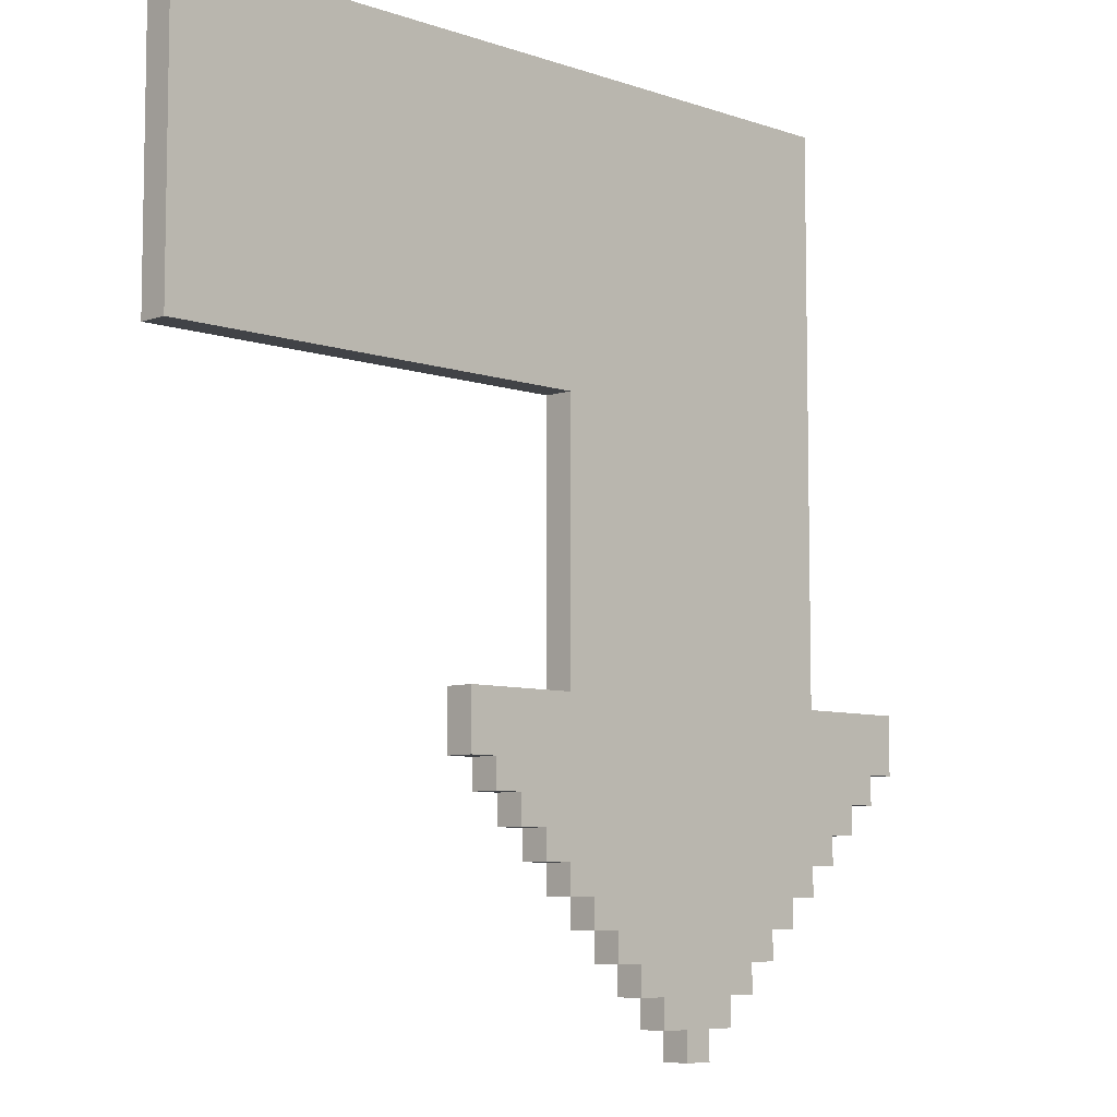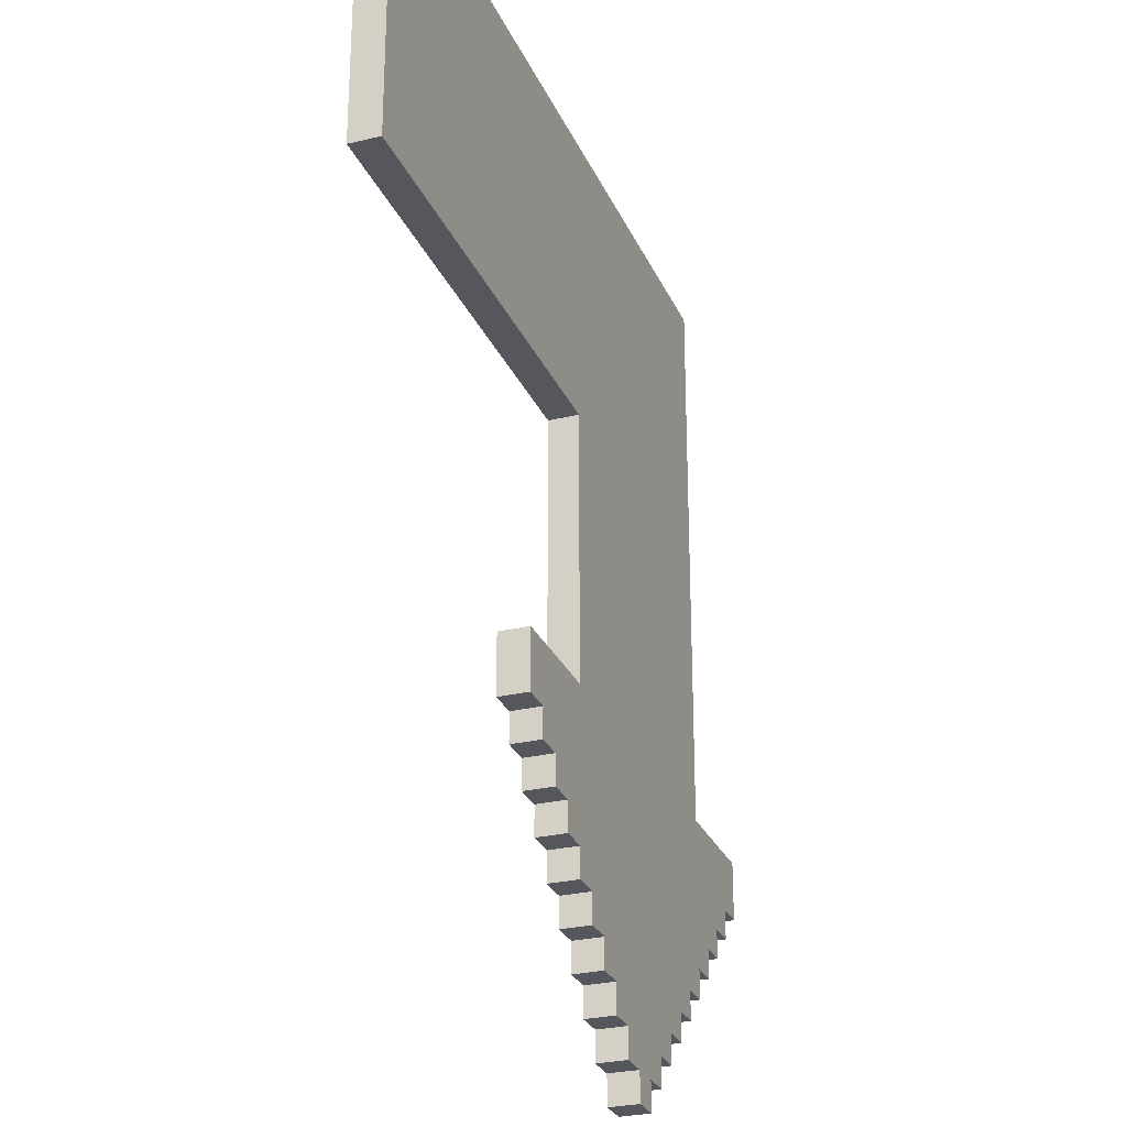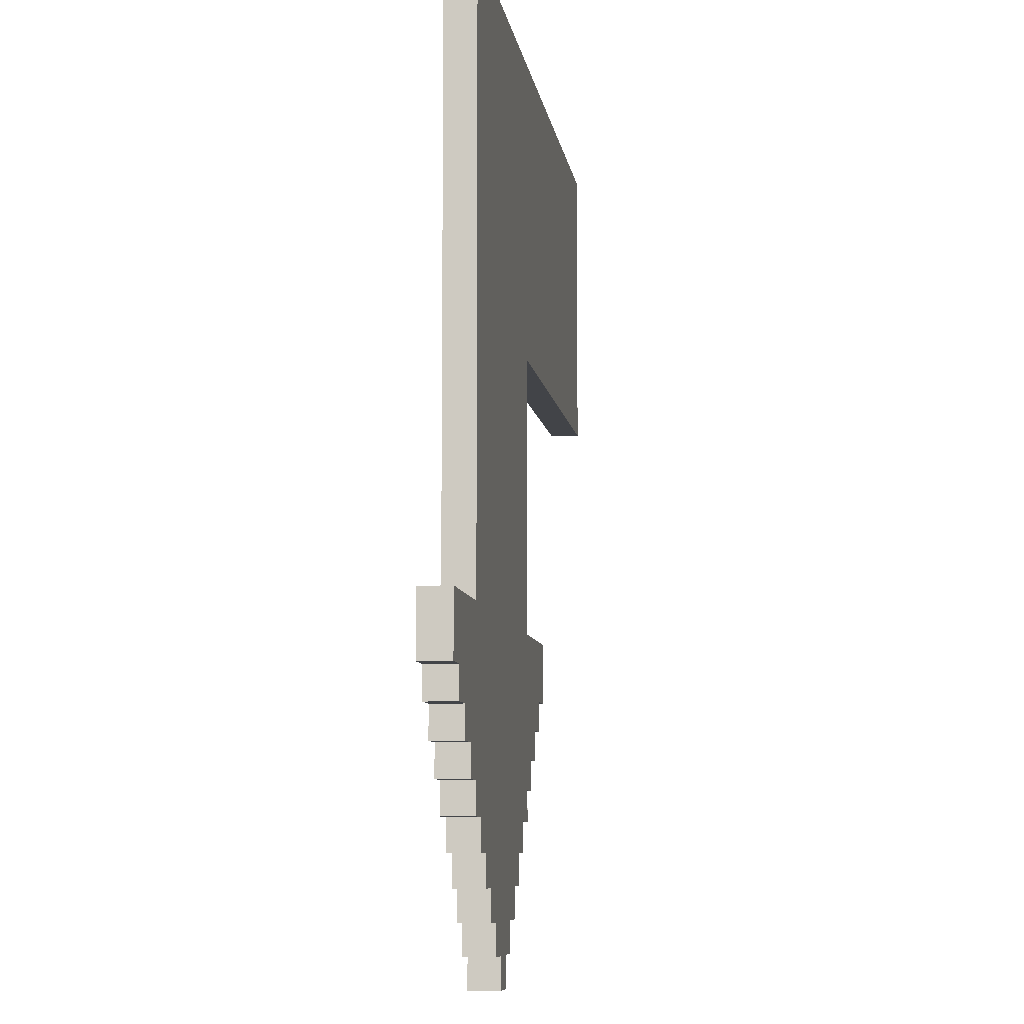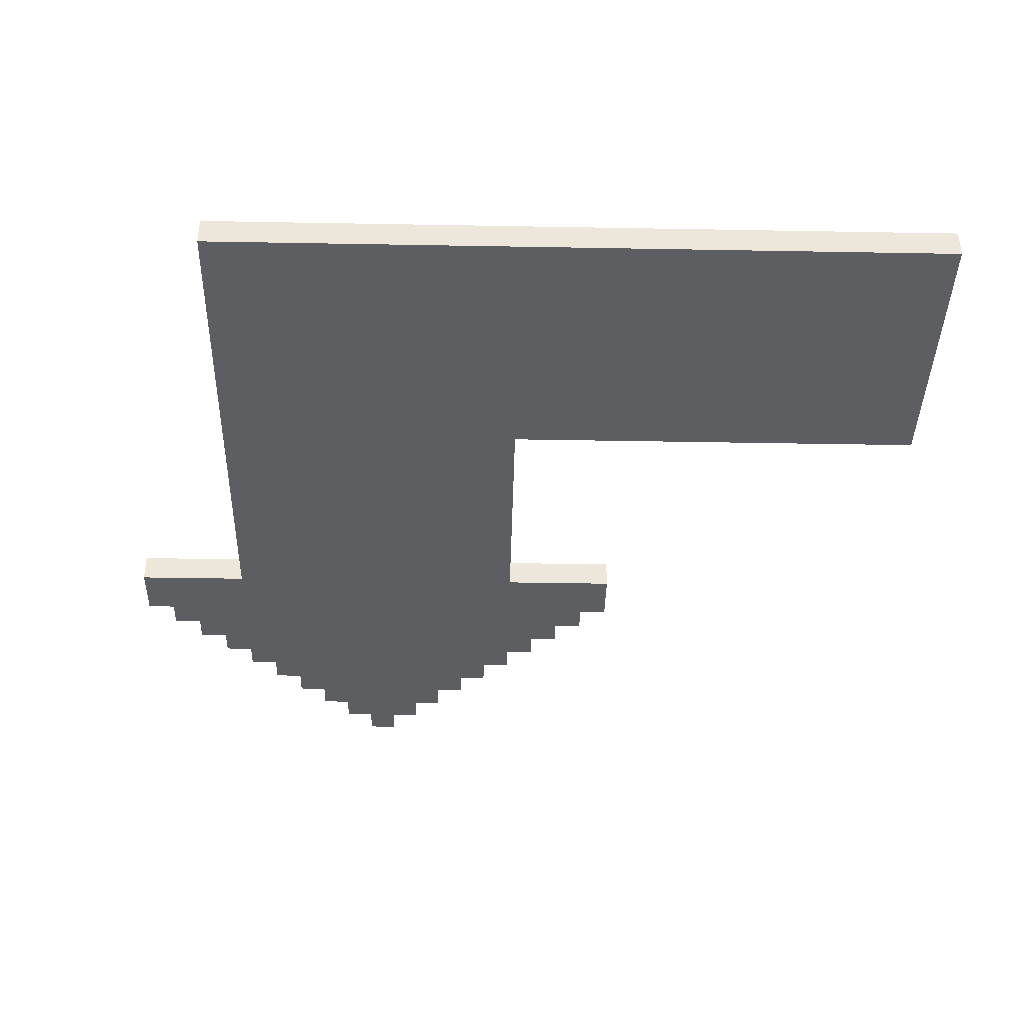
<metadata>
{"format":"obj","ext":"obj","renderer":"f3d","projection":"perspective","resolution":1024,"background":"white","views":[{"elev":-7.2,"azim":135.2,"up":"+Z"},{"elev":-27.6,"azim":110.1,"up":"+Z"},{"elev":-7.8,"azim":-82.2,"up":"+Z"},{"elev":-38.8,"azim":-1.3,"up":"+Y"}]}
</metadata>
<code>
o
v -3.7 4.4 3.4
v -3.7 4.4 3.2
v -3.7 4.5 3.4
v -3.7 4.5 3.2
v -3.6 4.4 3.2
v -3.6 4.4 3.1
v -3.6 4.5 3.2
v -3.6 4.5 3.1
v -3.5 4.4 3.1
v -3.5 4.4 3
v -3.5 4.5 3.1
v -3.5 4.5 3
v -3.4 4.4 3
v -3.4 4.4 2.9
v -3.4 4.5 3
v -3.4 4.5 2.9
v -3.3 4.4 5.3
v -3.3 4.4 3.4
v -3.3 4.4 2.9
v -3.3 4.4 2.8
v -3.3 4.5 5.3
v -3.3 4.5 3.4
v -3.3 4.5 2.9
v -3.3 4.5 2.8
v -3.2 4.4 2.8
v -3.2 4.4 2.7
v -3.2 4.5 2.8
v -3.2 4.5 2.7
v -3.1 4.4 2.7
v -3.1 4.4 2.6
v -3.1 4.5 2.7
v -3.1 4.5 2.6
v -3 4.4 2.6
v -3 4.4 2.5
v -3 4.5 2.6
v -3 4.5 2.5
v -2.9 4.4 2.5
v -2.9 4.4 2.4
v -2.9 4.5 2.5
v -2.9 4.5 2.4
v -2.8 4.4 2.4
v -2.8 4.4 2.3
v -2.8 4.5 2.4
v -2.8 4.5 2.3
v -2.7 4.4 2.4
v -2.7 4.4 2.3
v -2.7 4.5 2.4
v -2.7 4.5 2.3
v -2.6 4.4 2.5
v -2.6 4.4 2.4
v -2.6 4.5 2.5
v -2.6 4.5 2.4
v -2.5 4.4 2.6
v -2.5 4.4 2.5
v -2.5 4.5 2.6
v -2.5 4.5 2.5
v -2.4 4.4 2.7
v -2.4 4.4 2.6
v -2.4 4.5 2.7
v -2.4 4.5 2.6
v -2.3 4.4 2.8
v -2.3 4.4 2.7
v -2.3 4.5 2.8
v -2.3 4.5 2.7
v -2.2 4.4 4.3
v -2.2 4.4 3.4
v -2.2 4.4 2.9
v -2.2 4.4 2.8
v -2.2 4.5 4.3
v -2.2 4.5 3.4
v -2.2 4.5 2.9
v -2.2 4.5 2.8
v -2.1 4.4 3
v -2.1 4.4 2.9
v -2.1 4.5 3
v -2.1 4.5 2.9
v -2 4.4 3.1
v -2 4.4 3
v -2 4.5 3.1
v -2 4.5 3
v -1.9 4.4 3.2
v -1.9 4.4 3.1
v -1.9 4.5 3.2
v -1.9 4.5 3.1
v -1.8 4.4 3.4
v -1.8 4.4 3.2
v -1.8 4.5 3.4
v -1.8 4.5 3.2
v -0.7 4.4 5.3
v -0.7 4.4 4.3
v -0.7 4.5 5.3
v -0.7 4.5 4.3
v -3.3 4.4 5.3
v -3.3 4.5 5.3
v -0.7 4.4 5.3
v -0.7 4.5 5.3
v -3.7 4.4 3.4
v -3.7 4.5 3.4
v -3.3 4.4 3.4
v -3.3 4.5 3.4
v -2.2 4.4 3.4
v -2.2 4.5 3.4
v -1.8 4.4 3.4
v -1.8 4.5 3.4
v -2.2 4.4 4.3
v -2.2 4.5 4.3
v -0.7 4.4 4.3
v -0.7 4.5 4.3
v -3.7 4.4 3.2
v -3.7 4.5 3.2
v -3.6 4.4 3.2
v -3.6 4.5 3.2
v -1.9 4.4 3.2
v -1.9 4.5 3.2
v -1.8 4.4 3.2
v -1.8 4.5 3.2
v -3.6 4.4 3.1
v -3.6 4.5 3.1
v -3.5 4.4 3.1
v -3.5 4.5 3.1
v -2 4.4 3.1
v -2 4.5 3.1
v -1.9 4.4 3.1
v -1.9 4.5 3.1
v -3.5 4.4 3
v -3.5 4.5 3
v -3.4 4.4 3
v -3.4 4.5 3
v -2.1 4.4 3
v -2.1 4.5 3
v -2 4.4 3
v -2 4.5 3
v -3.4 4.4 2.9
v -3.4 4.5 2.9
v -3.3 4.4 2.9
v -3.3 4.5 2.9
v -2.2 4.4 2.9
v -2.2 4.5 2.9
v -2.1 4.4 2.9
v -2.1 4.5 2.9
v -3.3 4.4 2.8
v -3.3 4.5 2.8
v -3.2 4.4 2.8
v -3.2 4.5 2.8
v -2.3 4.4 2.8
v -2.3 4.5 2.8
v -2.2 4.4 2.8
v -2.2 4.5 2.8
v -3.2 4.4 2.7
v -3.2 4.5 2.7
v -3.1 4.4 2.7
v -3.1 4.5 2.7
v -2.4 4.4 2.7
v -2.4 4.5 2.7
v -2.3 4.4 2.7
v -2.3 4.5 2.7
v -3.1 4.4 2.6
v -3.1 4.5 2.6
v -3 4.4 2.6
v -3 4.5 2.6
v -2.5 4.4 2.6
v -2.5 4.5 2.6
v -2.4 4.4 2.6
v -2.4 4.5 2.6
v -3 4.4 2.5
v -3 4.5 2.5
v -2.9 4.4 2.5
v -2.9 4.5 2.5
v -2.6 4.4 2.5
v -2.6 4.5 2.5
v -2.5 4.4 2.5
v -2.5 4.5 2.5
v -2.9 4.4 2.4
v -2.9 4.5 2.4
v -2.8 4.4 2.4
v -2.8 4.5 2.4
v -2.7 4.4 2.4
v -2.7 4.5 2.4
v -2.6 4.4 2.4
v -2.6 4.5 2.4
v -2.8 4.4 2.3
v -2.8 4.5 2.3
v -2.7 4.4 2.3
v -2.7 4.5 2.3
v -3.3 4.4 5.3
v -0.7 4.4 5.3
v -3.2 4.4 5.2
v -0.8 4.4 5.2
v -1 4.4 5.1
v -0.9 4.4 5.1
v -1.2 4.4 4.6
v -1 4.4 4.6
v -1.2 4.4 4.5
v -0.9 4.4 4.5
v -2.3 4.4 4.4
v -0.8 4.4 4.4
v -2.2 4.4 4.3
v -0.7 4.4 4.3
v -3.7 4.4 3.4
v -3.3 4.4 3.4
v -2.2 4.4 3.4
v -1.8 4.4 3.4
v -3.6 4.4 3.3
v -3.4 4.4 3.3
v -3.2 4.4 3.3
v -2.3 4.4 3.3
v -2.1 4.4 3.3
v -1.9 4.4 3.3
v -3.7 4.4 3.2
v -3.6 4.4 3.2
v -3.5 4.4 3.2
v -3.4 4.4 3.2
v -3.3 4.4 3.2
v -2.2 4.4 3.2
v -2.1 4.4 3.2
v -2 4.4 3.2
v -1.9 4.4 3.2
v -1.8 4.4 3.2
v -3.6 4.4 3.1
v -3.5 4.4 3.1
v -3.4 4.4 3.1
v -3.3 4.4 3.1
v -3.2 4.4 3.1
v -2.3 4.4 3.1
v -2.2 4.4 3.1
v -2.1 4.4 3.1
v -2 4.4 3.1
v -1.9 4.4 3.1
v -3.5 4.4 3
v -3.4 4.4 3
v -3.3 4.4 3
v -3.2 4.4 3
v -3.1 4.4 3
v -2.4 4.4 3
v -2.3 4.4 3
v -2.2 4.4 3
v -2.1 4.4 3
v -2 4.4 3
v -3.4 4.4 2.9
v -3.3 4.4 2.9
v -3.2 4.4 2.9
v -3.1 4.4 2.9
v -3 4.4 2.9
v -2.5 4.4 2.9
v -2.4 4.4 2.9
v -2.3 4.4 2.9
v -2.2 4.4 2.9
v -2.1 4.4 2.9
v -3.3 4.4 2.8
v -3.2 4.4 2.8
v -3.1 4.4 2.8
v -3 4.4 2.8
v -2.9 4.4 2.8
v -2.6 4.4 2.8
v -2.5 4.4 2.8
v -2.4 4.4 2.8
v -2.3 4.4 2.8
v -2.2 4.4 2.8
v -3.2 4.4 2.7
v -3.1 4.4 2.7
v -3 4.4 2.7
v -2.9 4.4 2.7
v -2.8 4.4 2.7
v -2.7 4.4 2.7
v -2.6 4.4 2.7
v -2.5 4.4 2.7
v -2.4 4.4 2.7
v -2.3 4.4 2.7
v -3.1 4.4 2.6
v -3 4.4 2.6
v -2.9 4.4 2.6
v -2.8 4.4 2.6
v -2.7 4.4 2.6
v -2.6 4.4 2.6
v -2.5 4.4 2.6
v -2.4 4.4 2.6
v -3 4.4 2.5
v -2.9 4.4 2.5
v -2.8 4.4 2.5
v -2.7 4.4 2.5
v -2.6 4.4 2.5
v -2.5 4.4 2.5
v -2.9 4.4 2.4
v -2.8 4.4 2.4
v -2.7 4.4 2.4
v -2.6 4.4 2.4
v -2.8 4.4 2.3
v -2.7 4.4 2.3
v -3.3 4.5 5.3
v -0.7 4.5 5.3
v -3.2 4.5 5.2
v -0.8 4.5 5.2
v -1 4.5 5.1
v -0.9 4.5 5.1
v -1.2 4.5 4.6
v -1 4.5 4.6
v -1.2 4.5 4.5
v -0.9 4.5 4.5
v -2.3 4.5 4.4
v -0.8 4.5 4.4
v -2.2 4.5 4.3
v -0.7 4.5 4.3
v -3.7 4.5 3.4
v -3.3 4.5 3.4
v -2.2 4.5 3.4
v -1.8 4.5 3.4
v -3.6 4.5 3.3
v -3.4 4.5 3.3
v -3.2 4.5 3.3
v -2.3 4.5 3.3
v -2.1 4.5 3.3
v -1.9 4.5 3.3
v -3.7 4.5 3.2
v -3.6 4.5 3.2
v -3.5 4.5 3.2
v -3.4 4.5 3.2
v -3.3 4.5 3.2
v -2.2 4.5 3.2
v -2.1 4.5 3.2
v -2 4.5 3.2
v -1.9 4.5 3.2
v -1.8 4.5 3.2
v -3.6 4.5 3.1
v -3.5 4.5 3.1
v -3.4 4.5 3.1
v -3.3 4.5 3.1
v -3.2 4.5 3.1
v -2.3 4.5 3.1
v -2.2 4.5 3.1
v -2.1 4.5 3.1
v -2 4.5 3.1
v -1.9 4.5 3.1
v -3.5 4.5 3
v -3.4 4.5 3
v -3.3 4.5 3
v -3.2 4.5 3
v -3.1 4.5 3
v -2.4 4.5 3
v -2.3 4.5 3
v -2.2 4.5 3
v -2.1 4.5 3
v -2 4.5 3
v -3.4 4.5 2.9
v -3.3 4.5 2.9
v -3.2 4.5 2.9
v -3.1 4.5 2.9
v -3 4.5 2.9
v -2.5 4.5 2.9
v -2.4 4.5 2.9
v -2.3 4.5 2.9
v -2.2 4.5 2.9
v -2.1 4.5 2.9
v -3.3 4.5 2.8
v -3.2 4.5 2.8
v -3.1 4.5 2.8
v -3 4.5 2.8
v -2.9 4.5 2.8
v -2.6 4.5 2.8
v -2.5 4.5 2.8
v -2.4 4.5 2.8
v -2.3 4.5 2.8
v -2.2 4.5 2.8
v -3.2 4.5 2.7
v -3.1 4.5 2.7
v -3 4.5 2.7
v -2.9 4.5 2.7
v -2.8 4.5 2.7
v -2.7 4.5 2.7
v -2.6 4.5 2.7
v -2.5 4.5 2.7
v -2.4 4.5 2.7
v -2.3 4.5 2.7
v -3.1 4.5 2.6
v -3 4.5 2.6
v -2.9 4.5 2.6
v -2.8 4.5 2.6
v -2.7 4.5 2.6
v -2.6 4.5 2.6
v -2.5 4.5 2.6
v -2.4 4.5 2.6
v -3 4.5 2.5
v -2.9 4.5 2.5
v -2.8 4.5 2.5
v -2.7 4.5 2.5
v -2.6 4.5 2.5
v -2.5 4.5 2.5
v -2.9 4.5 2.4
v -2.8 4.5 2.4
v -2.7 4.5 2.4
v -2.6 4.5 2.4
v -2.8 4.5 2.3
v -2.7 4.5 2.3
f 3 2 1
f 4 2 3
f 7 6 5
f 8 6 7
f 11 10 9
f 12 10 11
f 15 14 13
f 16 14 15
f 21 18 17
f 22 18 21
f 23 20 19
f 24 20 23
f 27 26 25
f 28 26 27
f 31 30 29
f 32 30 31
f 35 34 33
f 36 34 35
f 39 38 37
f 40 38 39
f 43 42 41
f 44 42 43
f 45 46 47
f 47 46 48
f 49 50 51
f 51 50 52
f 53 54 55
f 55 54 56
f 57 58 59
f 59 58 60
f 61 62 63
f 63 62 64
f 65 66 69
f 69 66 70
f 67 68 71
f 71 68 72
f 73 74 75
f 75 74 76
f 77 78 79
f 79 78 80
f 81 82 83
f 83 82 84
f 85 86 87
f 87 86 88
f 89 90 91
f 91 90 92
f 95 94 93
f 96 94 95
f 99 98 97
f 100 98 99
f 103 102 101
f 104 102 103
f 105 106 107
f 107 106 108
f 109 110 111
f 111 110 112
f 113 114 115
f 115 114 116
f 117 118 119
f 119 118 120
f 121 122 123
f 123 122 124
f 125 126 127
f 127 126 128
f 129 130 131
f 131 130 132
f 133 134 135
f 135 134 136
f 137 138 139
f 139 138 140
f 141 142 143
f 143 142 144
f 145 146 147
f 147 146 148
f 149 150 151
f 151 150 152
f 153 154 155
f 155 154 156
f 157 158 159
f 159 158 160
f 161 162 163
f 163 162 164
f 165 166 167
f 167 166 168
f 169 170 171
f 171 170 172
f 173 174 175
f 175 174 176
f 177 178 179
f 179 178 180
f 181 182 183
f 183 182 184
f 187 186 185
f 188 186 187
f 189 188 187
f 190 188 189
f 191 189 187
f 192 190 189
f 192 189 191
f 193 191 187
f 193 192 191
f 194 188 190
f 194 192 193
f 194 190 192
f 195 193 187
f 195 194 193
f 196 186 188
f 196 194 195
f 196 188 194
f 197 196 195
f 198 186 196
f 198 196 197
f 200 187 185
f 201 197 195
f 203 200 199
f 204 200 203
f 205 195 187
f 205 200 204
f 205 187 200
f 206 202 201
f 206 195 205
f 206 201 195
f 207 202 206
f 208 202 207
f 209 203 199
f 210 204 203
f 210 203 209
f 211 204 210
f 212 205 204
f 212 204 211
f 212 206 205
f 212 207 206
f 213 207 212
f 214 207 213
f 215 208 207
f 215 207 214
f 216 208 215
f 217 202 208
f 217 208 216
f 218 202 217
f 219 211 210
f 220 212 211
f 220 211 219
f 220 213 212
f 221 213 220
f 222 214 213
f 222 213 221
f 223 214 222
f 224 214 223
f 225 216 215
f 225 214 224
f 225 215 214
f 226 216 225
f 227 217 216
f 227 216 226
f 228 217 227
f 229 221 220
f 230 223 222
f 230 221 229
f 230 222 221
f 231 223 230
f 232 224 223
f 232 223 231
f 233 224 232
f 234 224 233
f 235 226 225
f 235 224 234
f 235 225 224
f 236 226 235
f 237 227 226
f 237 226 236
f 238 227 237
f 239 231 230
f 240 233 232
f 240 231 239
f 240 232 231
f 241 233 240
f 242 234 233
f 242 233 241
f 243 234 242
f 244 234 243
f 245 236 235
f 245 234 244
f 245 235 234
f 246 236 245
f 247 237 236
f 247 236 246
f 248 237 247
f 249 241 240
f 250 243 242
f 250 241 249
f 250 242 241
f 251 243 250
f 252 244 243
f 252 243 251
f 253 244 252
f 254 244 253
f 255 246 245
f 255 244 254
f 255 245 244
f 256 246 255
f 257 247 246
f 257 246 256
f 258 247 257
f 259 251 250
f 260 253 252
f 260 251 259
f 260 252 251
f 261 253 260
f 262 254 253
f 262 253 261
f 263 254 262
f 264 254 263
f 265 256 255
f 265 254 264
f 265 255 254
f 266 256 265
f 267 257 256
f 267 256 266
f 268 257 267
f 269 261 260
f 270 263 262
f 270 261 269
f 270 262 261
f 271 263 270
f 272 264 263
f 272 263 271
f 273 266 265
f 273 264 272
f 273 265 264
f 274 266 273
f 275 267 266
f 275 266 274
f 276 267 275
f 277 271 270
f 278 272 271
f 278 271 277
f 278 274 273
f 278 273 272
f 279 274 278
f 280 274 279
f 281 275 274
f 281 274 280
f 282 275 281
f 283 279 278
f 284 280 279
f 284 279 283
f 285 281 280
f 285 280 284
f 286 281 285
f 287 285 284
f 288 285 287
f 289 290 291
f 291 290 292
f 291 292 293
f 293 292 294
f 291 293 295
f 293 294 296
f 295 293 296
f 291 295 297
f 295 296 297
f 294 292 298
f 297 296 298
f 296 294 298
f 291 297 299
f 297 298 299
f 292 290 300
f 299 298 300
f 298 292 300
f 299 300 301
f 300 290 302
f 301 300 302
f 289 291 304
f 299 301 305
f 303 304 307
f 307 304 308
f 291 299 309
f 308 304 309
f 304 291 309
f 305 306 310
f 309 299 310
f 299 305 310
f 310 306 311
f 311 306 312
f 303 307 313
f 307 308 314
f 313 307 314
f 314 308 315
f 308 309 316
f 315 308 316
f 309 310 316
f 310 311 316
f 316 311 317
f 317 311 318
f 311 312 319
f 318 311 319
f 319 312 320
f 312 306 321
f 320 312 321
f 321 306 322
f 314 315 323
f 315 316 324
f 323 315 324
f 316 317 324
f 324 317 325
f 317 318 326
f 325 317 326
f 326 318 327
f 327 318 328
f 319 320 329
f 328 318 329
f 318 319 329
f 329 320 330
f 320 321 331
f 330 320 331
f 331 321 332
f 324 325 333
f 326 327 334
f 333 325 334
f 325 326 334
f 334 327 335
f 327 328 336
f 335 327 336
f 336 328 337
f 337 328 338
f 329 330 339
f 338 328 339
f 328 329 339
f 339 330 340
f 330 331 341
f 340 330 341
f 341 331 342
f 334 335 343
f 336 337 344
f 343 335 344
f 335 336 344
f 344 337 345
f 337 338 346
f 345 337 346
f 346 338 347
f 347 338 348
f 339 340 349
f 348 338 349
f 338 339 349
f 349 340 350
f 340 341 351
f 350 340 351
f 351 341 352
f 344 345 353
f 346 347 354
f 353 345 354
f 345 346 354
f 354 347 355
f 347 348 356
f 355 347 356
f 356 348 357
f 357 348 358
f 349 350 359
f 358 348 359
f 348 349 359
f 359 350 360
f 350 351 361
f 360 350 361
f 361 351 362
f 354 355 363
f 356 357 364
f 363 355 364
f 355 356 364
f 364 357 365
f 357 358 366
f 365 357 366
f 366 358 367
f 367 358 368
f 359 360 369
f 368 358 369
f 358 359 369
f 369 360 370
f 360 361 371
f 370 360 371
f 371 361 372
f 364 365 373
f 366 367 374
f 373 365 374
f 365 366 374
f 374 367 375
f 367 368 376
f 375 367 376
f 369 370 377
f 376 368 377
f 368 369 377
f 377 370 378
f 370 371 379
f 378 370 379
f 379 371 380
f 374 375 381
f 375 376 382
f 381 375 382
f 377 378 382
f 376 377 382
f 382 378 383
f 383 378 384
f 378 379 385
f 384 378 385
f 385 379 386
f 382 383 387
f 383 384 388
f 387 383 388
f 384 385 389
f 388 384 389
f 389 385 390
f 388 389 391
f 391 389 392

</code>
